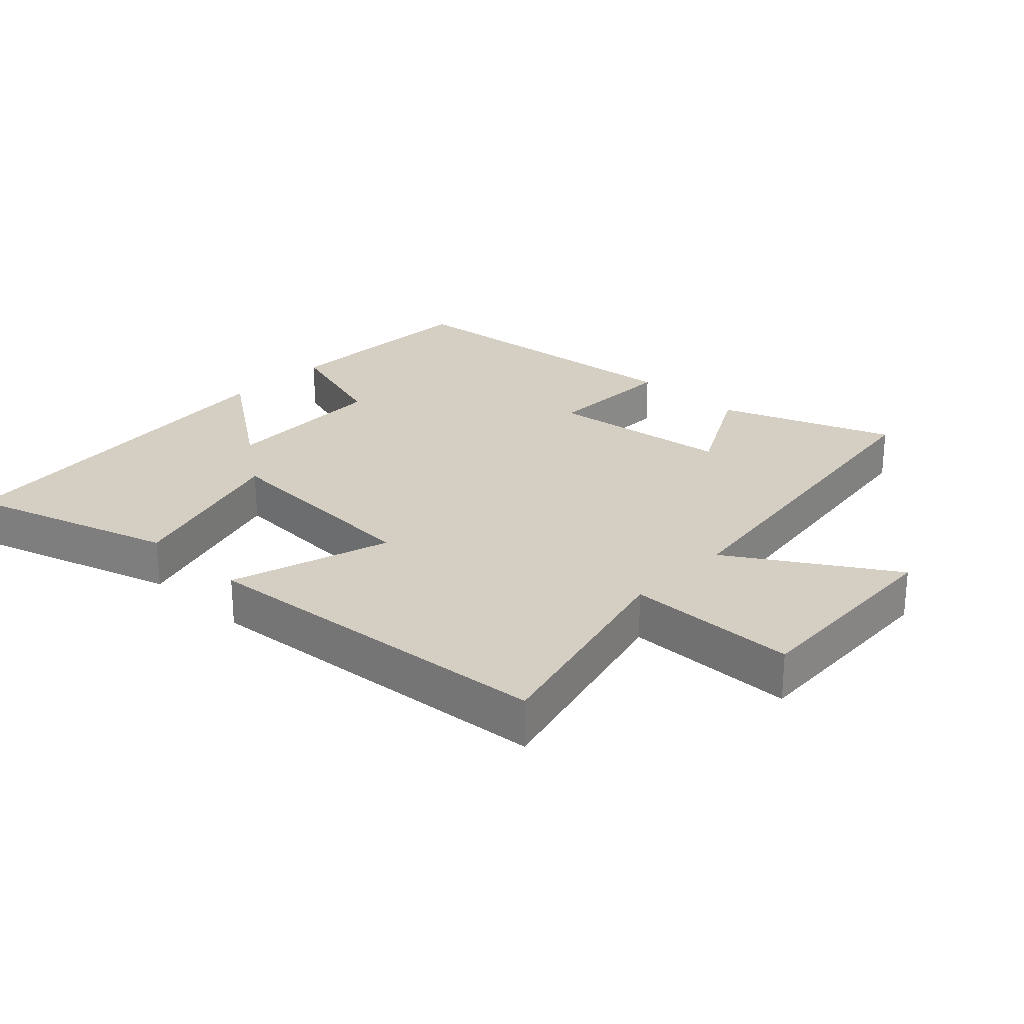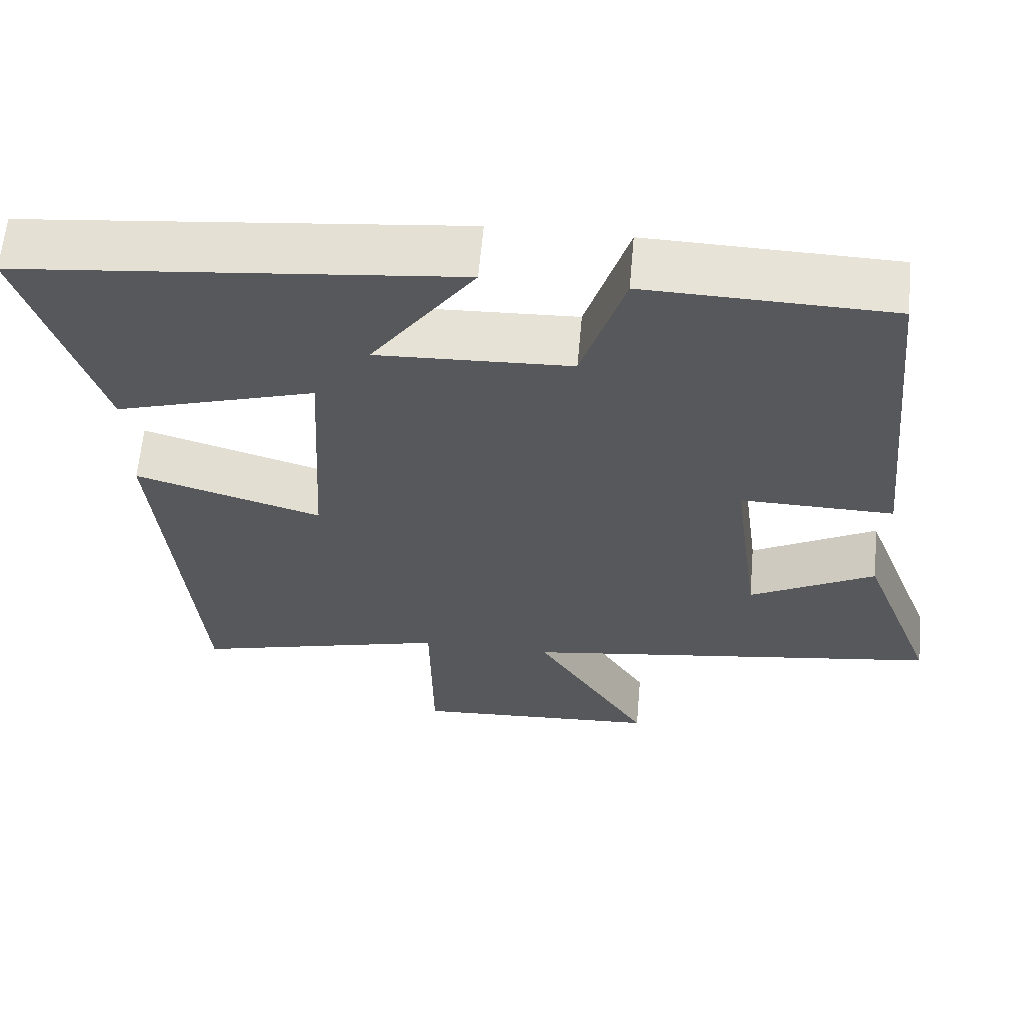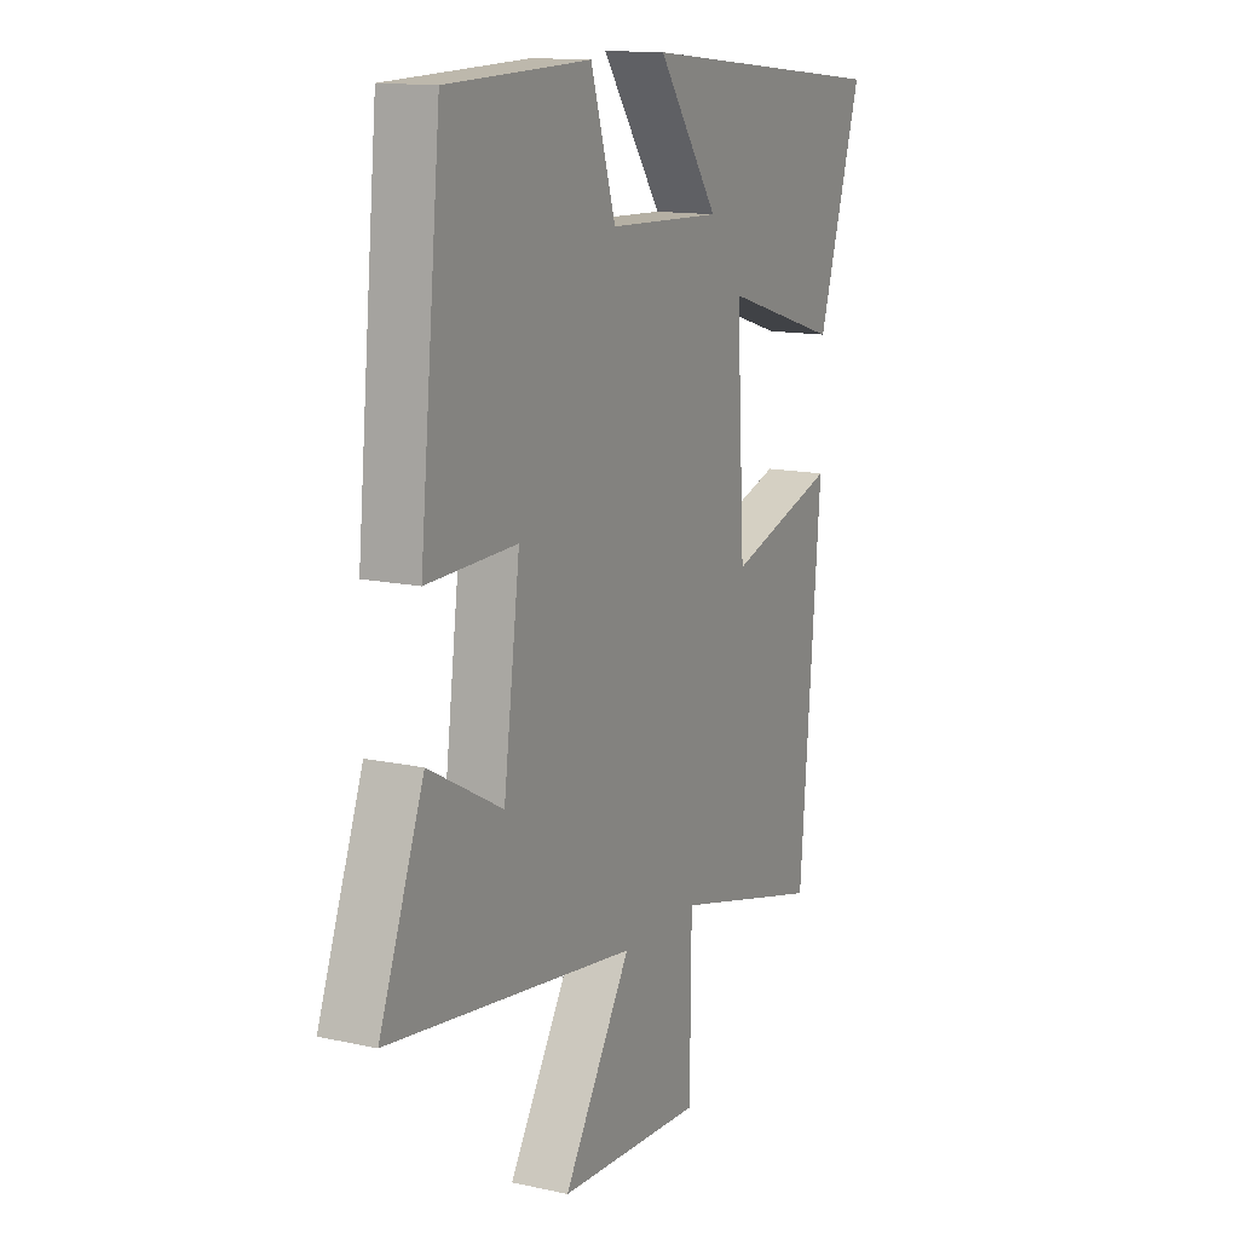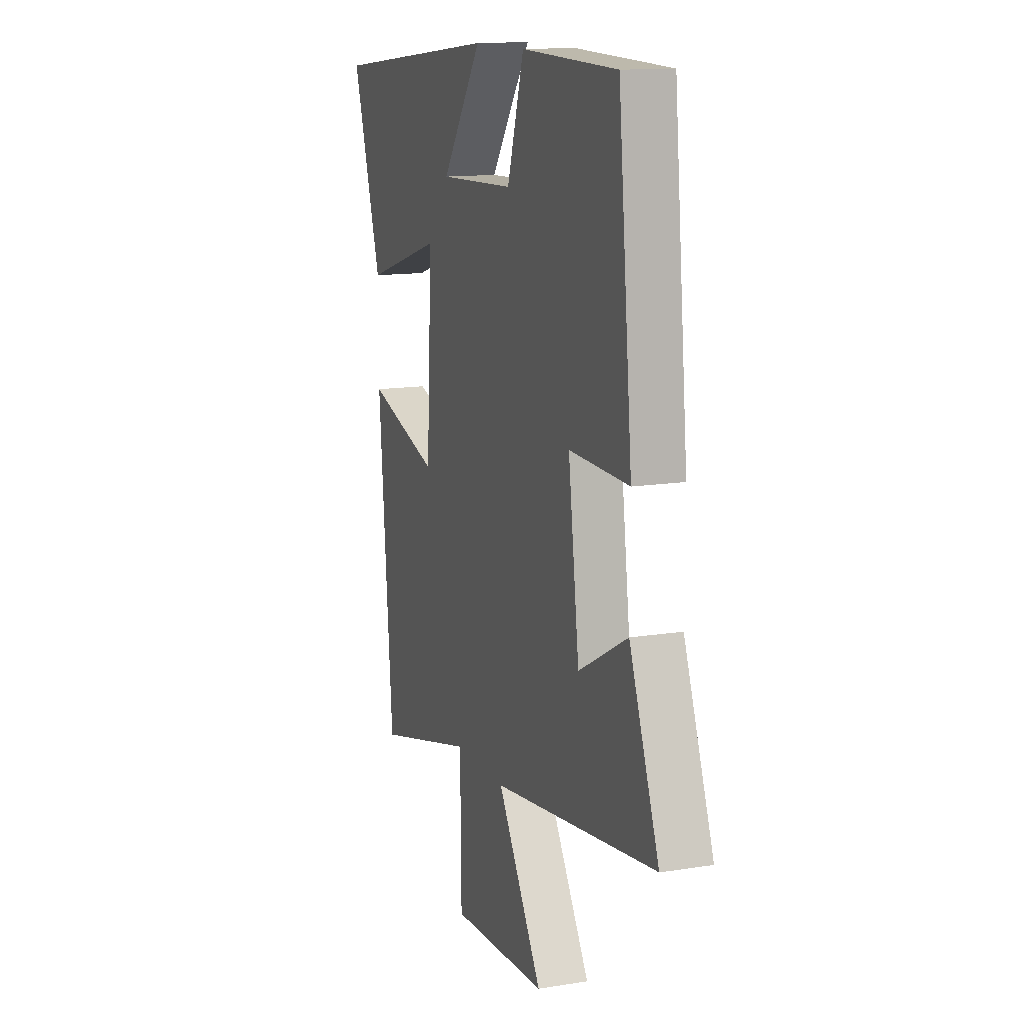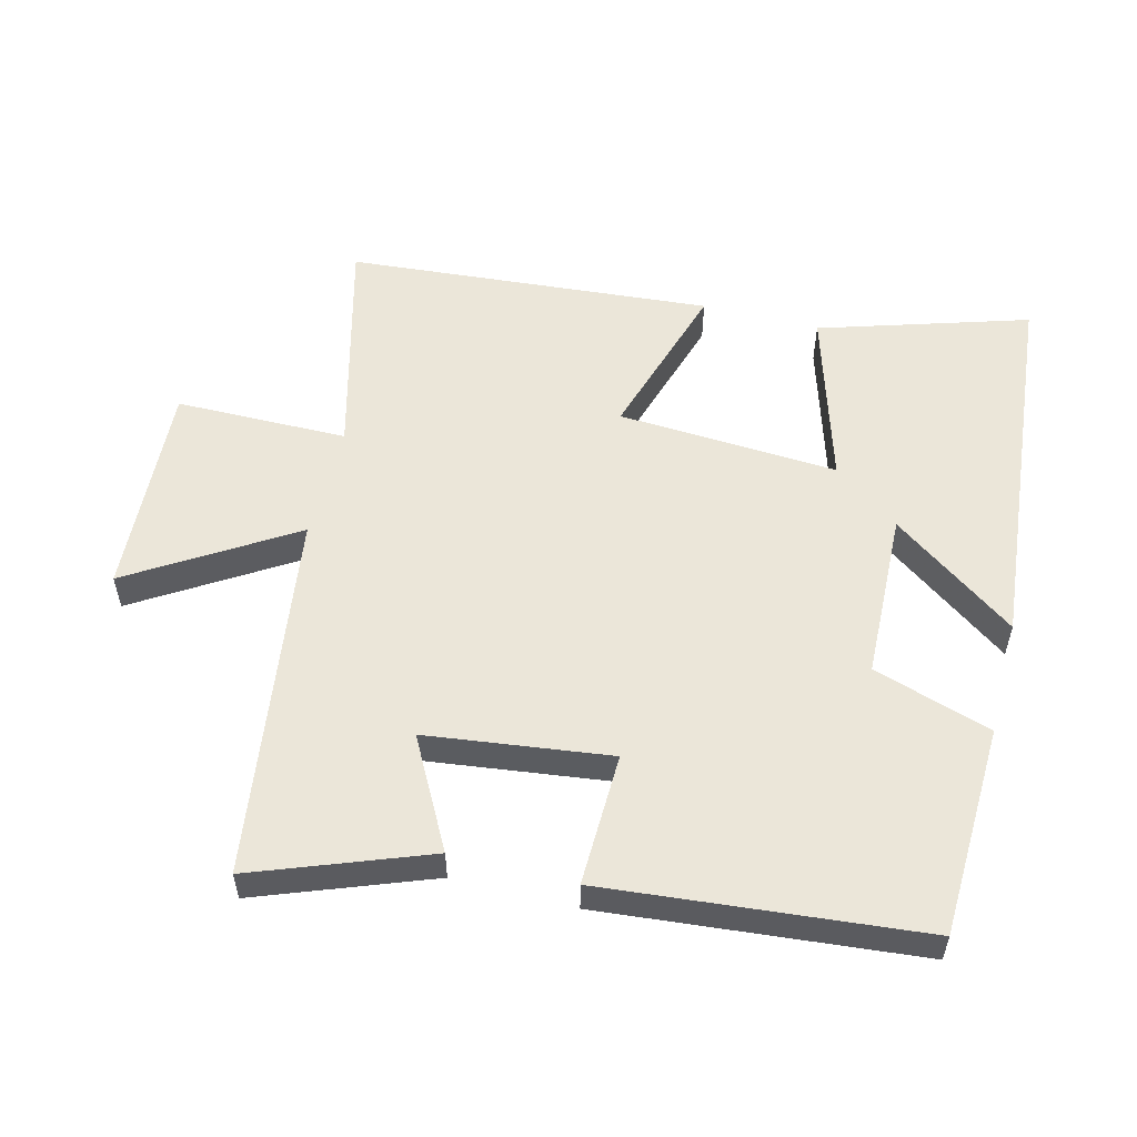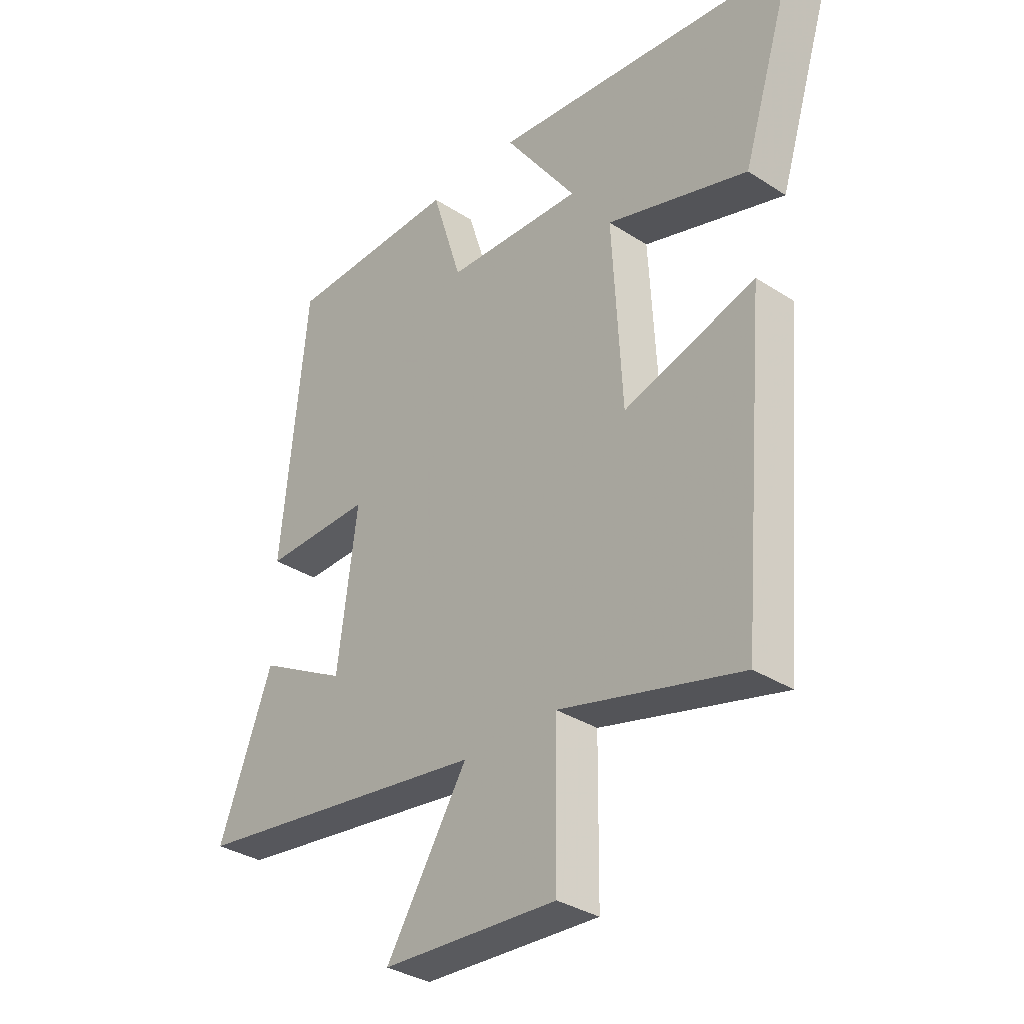
<metadata>
{"format":"obj","ext":"obj","renderer":"f3d","projection":"perspective","resolution":1024,"background":"white","views":[{"elev":25.6,"azim":133.8,"up":"+Y"},{"elev":62.1,"azim":-174.9,"up":"+Z"},{"elev":13.6,"azim":-63.6,"up":"+Z"},{"elev":13.4,"azim":-110.0,"up":"+Z"},{"elev":55.5,"azim":-75.5,"up":"+Y"},{"elev":-33.7,"azim":48.7,"up":"+Z"}]}
</metadata>
<code>
v -0.598 0.07 -0.423
v -0.5 0.07 -0.165
v -0.338 0.07 -0.253
v -0.302 0.07 0.021
v -0.5 0.07 0.017
v -0.453 0.07 0.491
v -0.137 0.07 0.5
v -0.082 0.07 0.323
v 0.168 0.07 0.313
v 0.035 0.07 0.5
v 0.597 0.07 0.442
v 0.5 0.07 0.133
v 0.242 0.07 0.212
v 0.26 0.07 -0.116
v 0.5 0.07 -0.043
v 0.453 0.07 -0.586
v 0.122 0.07 -0.5
v 0.119 0.07 -0.756
v -0.201 0.07 -0.738
v -0.052 0.07 -0.5
v -0.598 0 -0.423
v -0.5 0 -0.165
v -0.338 0 -0.253
v -0.302 0 0.021
v -0.5 0 0.017
v -0.453 0 0.491
v -0.137 0 0.5
v -0.082 0 0.323
v 0.168 0 0.313
v 0.035 0 0.5
v 0.597 0 0.442
v 0.5 0 0.133
v 0.242 0 0.212
v 0.26 0 -0.116
v 0.5 0 -0.043
v 0.453 0 -0.586
v 0.122 0 -0.5
v 0.119 0 -0.756
v -0.201 0 -0.738
v -0.052 0 -0.5
f 17 18 19 20
f 17 20 1
f 14 15 16 17
f 13 14 17
f 11 12 13
f 10 11 13
f 9 10 13
f 8 9 13 17
f 6 7 8
f 5 6 8
f 4 5 8
f 3 4 8 17
f 1 2 3
f 1 3 17
f 40 39 38 37
f 21 40 37
f 37 36 35 34
f 37 34 33
f 33 32 31
f 33 31 30
f 33 30 29
f 37 33 29 28
f 28 27 26
f 28 26 25
f 28 25 24
f 37 28 24 23
f 23 22 21
f 37 23 21
f 1 21 22 2
f 2 22 23 3
f 3 23 24 4
f 4 24 25 5
f 5 25 26 6
f 6 26 27 7
f 7 27 28 8
f 8 28 29 9
f 9 29 30 10
f 10 30 31 11
f 11 31 32 12
f 12 32 33 13
f 13 33 34 14
f 14 34 35 15
f 15 35 36 16
f 16 36 37 17
f 17 37 38 18
f 18 38 39 19
f 19 39 40 20
f 20 40 21 1

</code>
